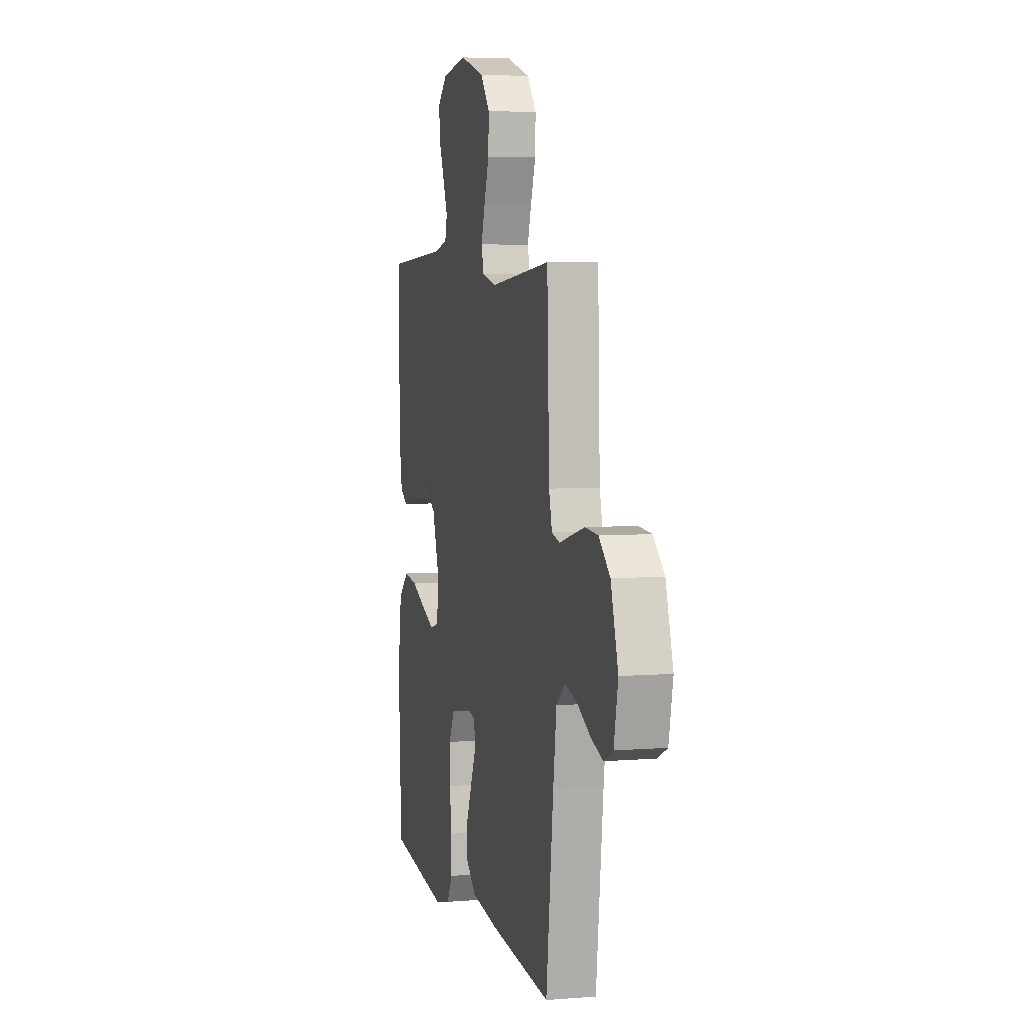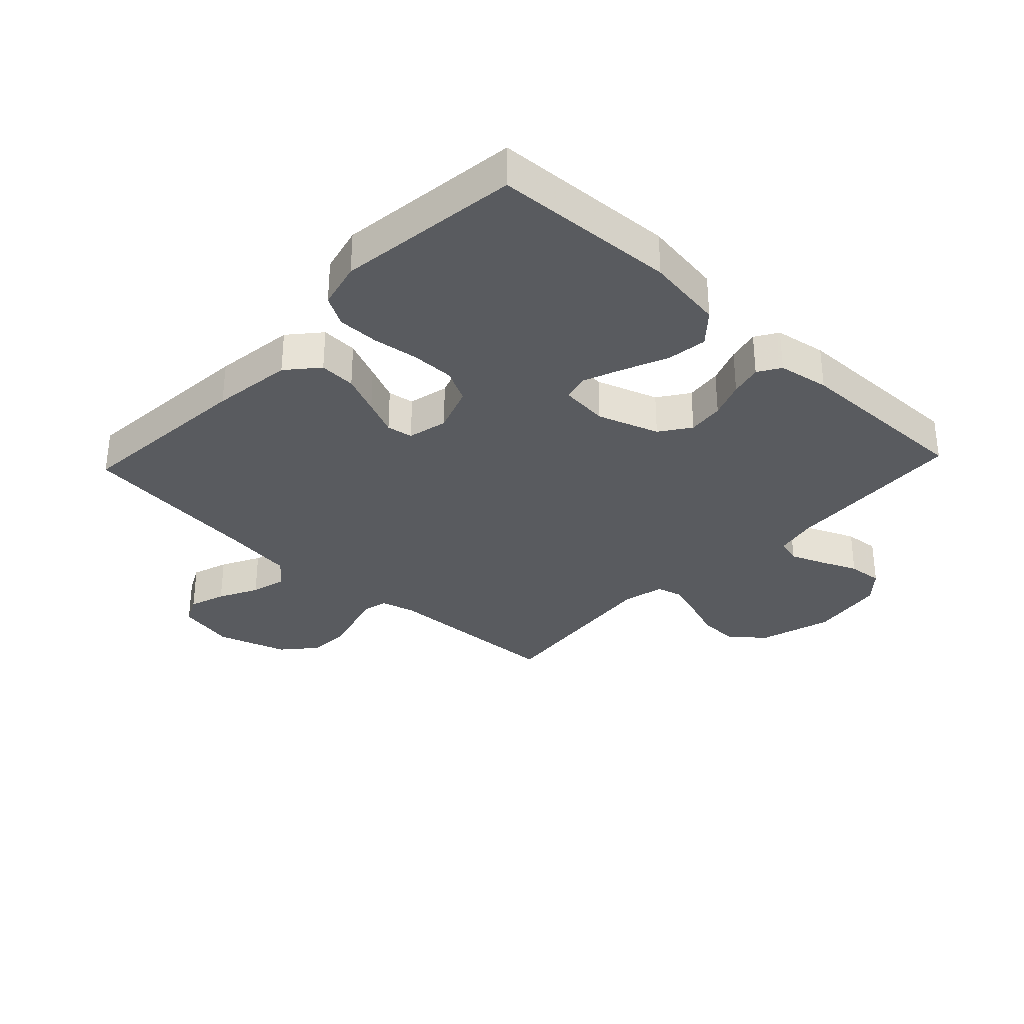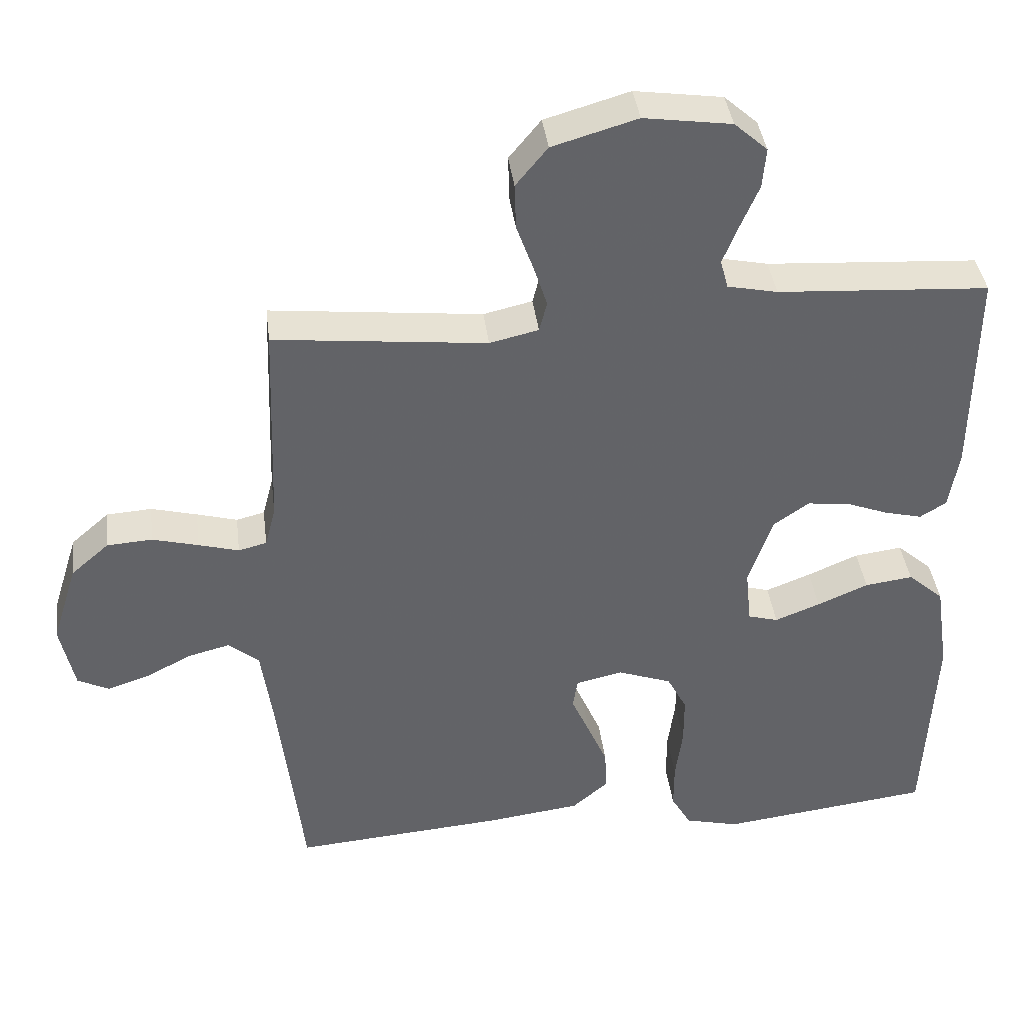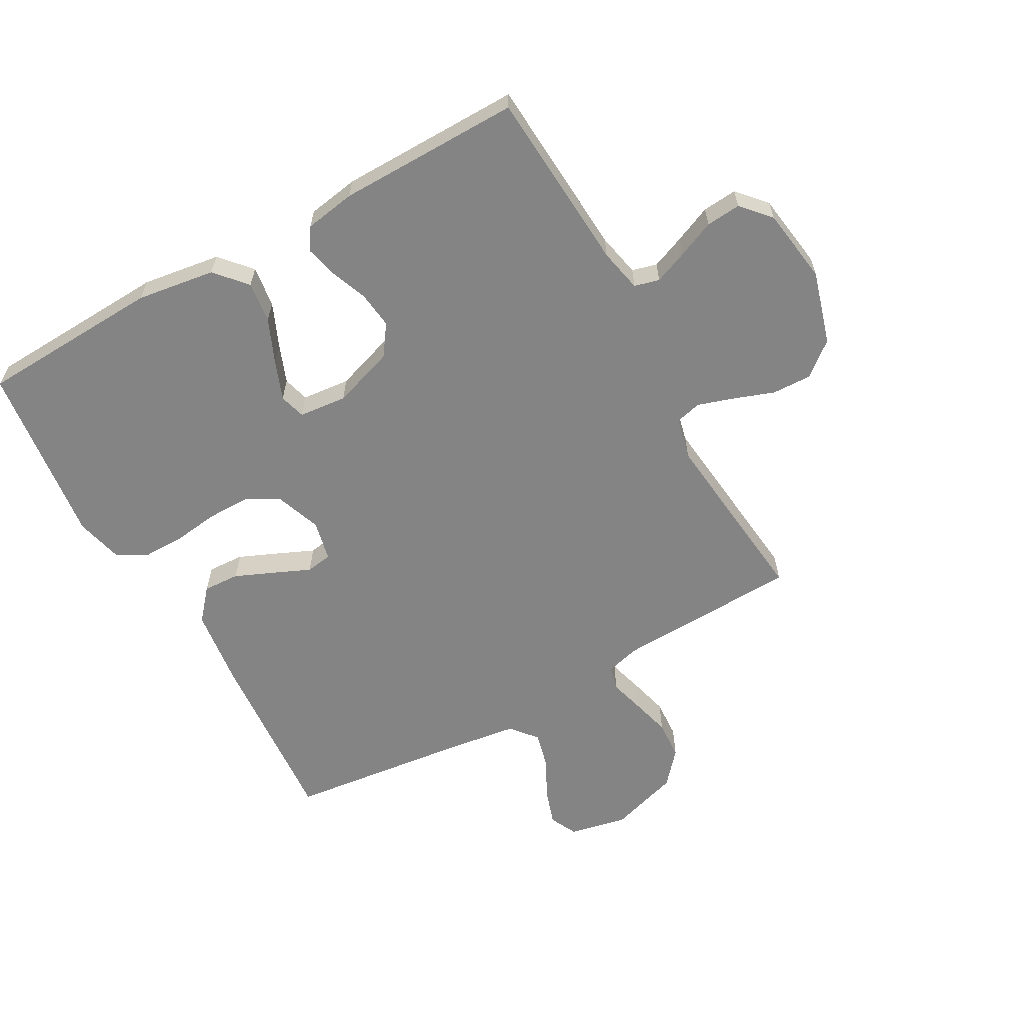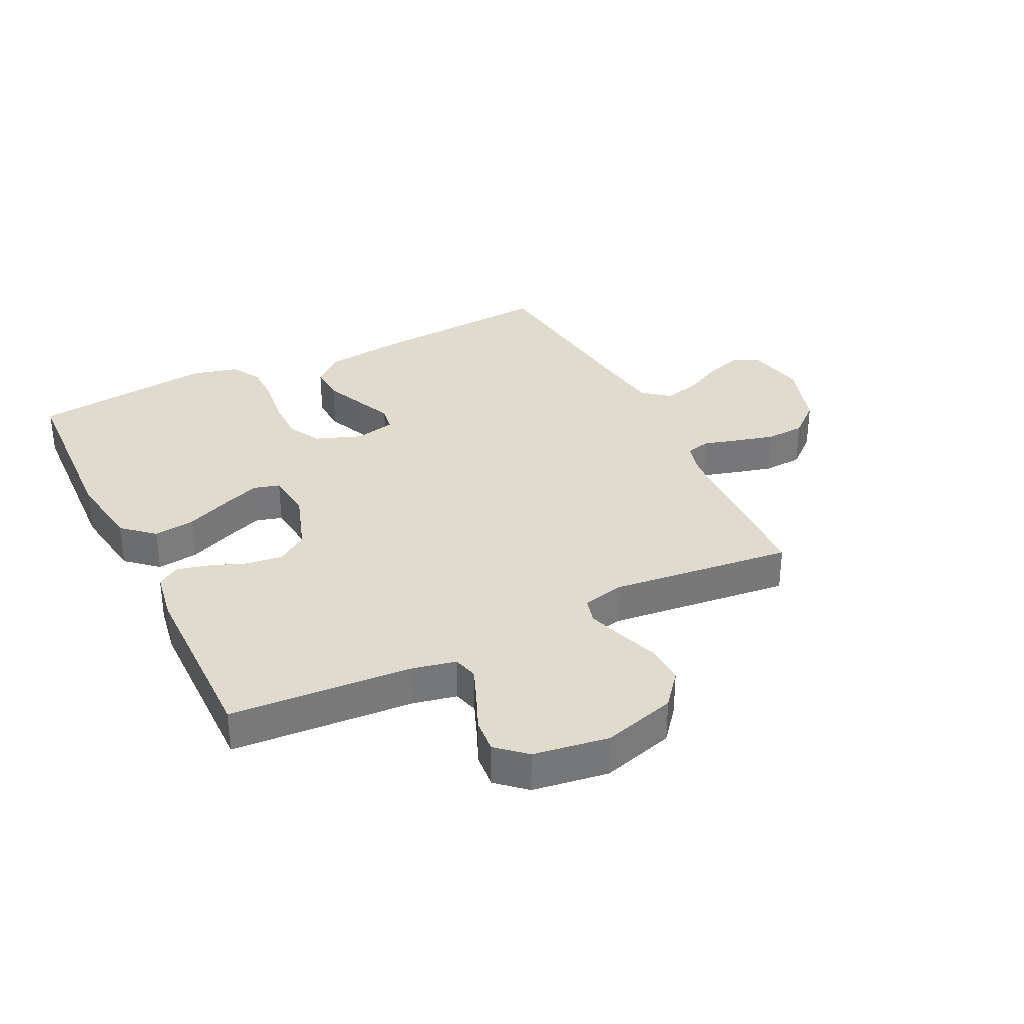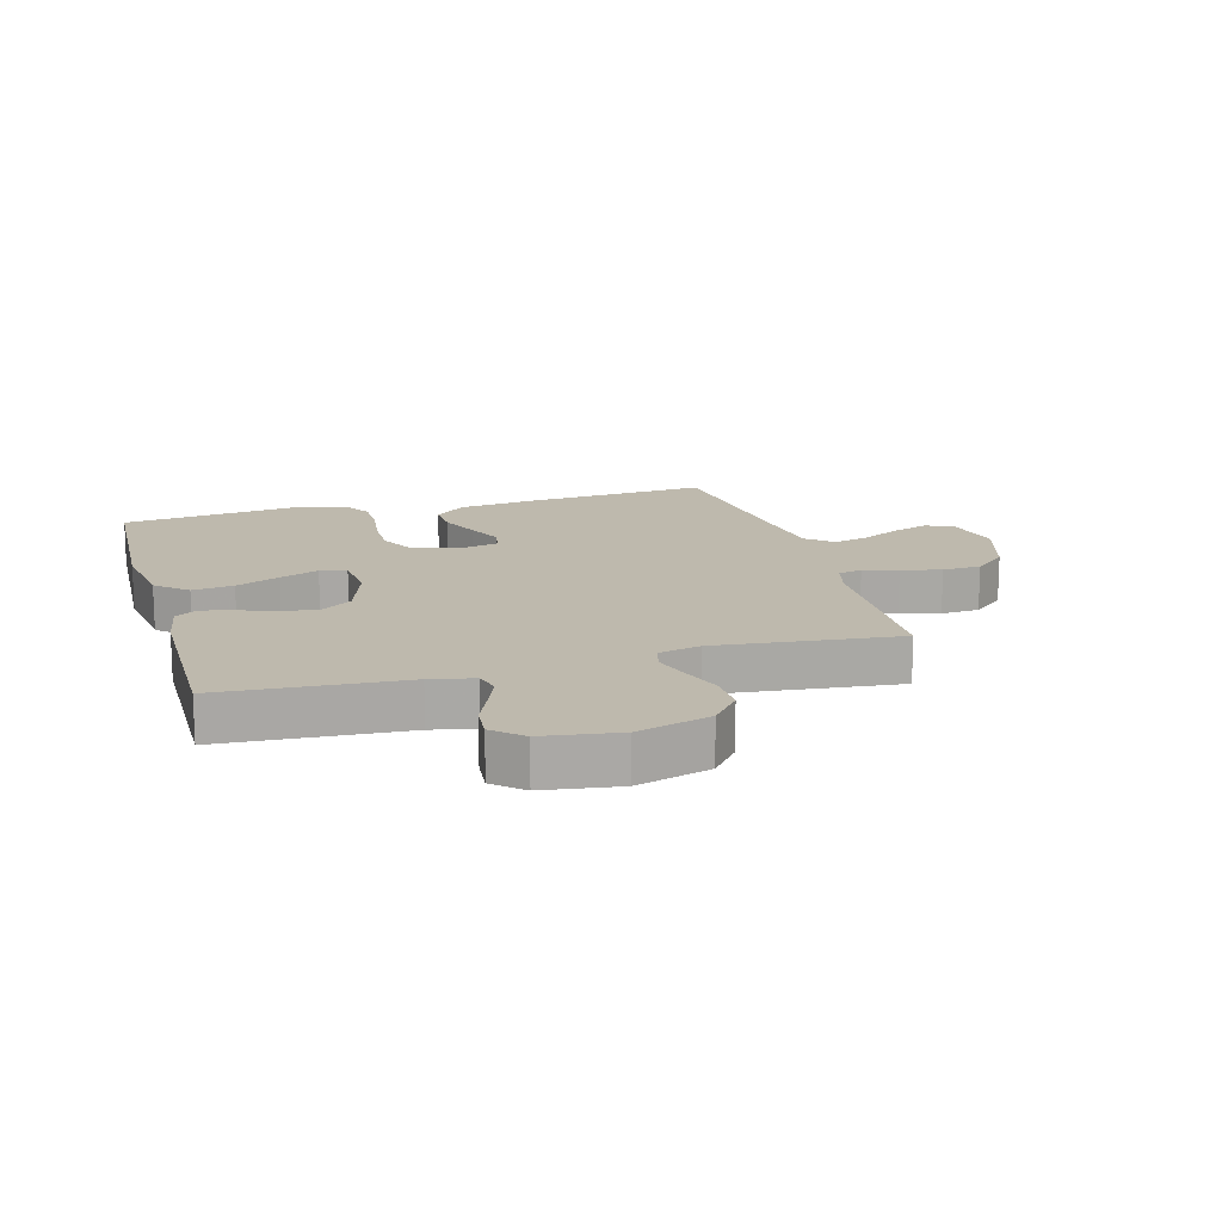
<metadata>
{"format":"obj","ext":"obj","renderer":"f3d","projection":"perspective","resolution":1024,"background":"white","views":[{"elev":5.5,"azim":76.1,"up":"+Z"},{"elev":-32.2,"azim":-133.3,"up":"+Y"},{"elev":39.4,"azim":172.9,"up":"+Z"},{"elev":-61.4,"azim":-60.8,"up":"+Y"},{"elev":33.2,"azim":-26.1,"up":"+Y"},{"elev":15.3,"azim":-15.8,"up":"+Y"}]}
</metadata>
<code>
v -0.5 0.07 -0.5
v -0.514 0.07 -0.2
v -0.495 0.07 -0.071
v -0.444 0.07 -0.026
v -0.376 0.07 -0.035
v -0.304 0.07 -0.066
v -0.24 0.07 -0.091
v -0.197 0.07 -0.079
v -0.189 0.07 0
v -0.223 0.07 0.101
v -0.273 0.07 0.136
v -0.333 0.07 0.129
v -0.393 0.07 0.106
v -0.446 0.07 0.093
v -0.483 0.07 0.116
v -0.497 0.07 0.2
v -0.5 0.07 0.5
v -0.2 0.07 0.519
v -0.129 0.07 0.534
v -0.118 0.07 0.575
v -0.14 0.07 0.63
v -0.166 0.07 0.691
v -0.171 0.07 0.748
v -0.124 0.07 0.79
v 0 0.07 0.808
v 0.12 0.07 0.773
v 0.165 0.07 0.718
v 0.163 0.07 0.653
v 0.139 0.07 0.586
v 0.12 0.07 0.527
v 0.131 0.07 0.484
v 0.2 0.07 0.468
v 0.5 0.07 0.5
v 0.511 0.07 0.2
v 0.526 0.07 0.143
v 0.566 0.07 0.133
v 0.623 0.07 0.149
v 0.688 0.07 0.166
v 0.752 0.07 0.162
v 0.806 0.07 0.115
v 0.842 0.07 0
v 0.822 0.07 -0.095
v 0.777 0.07 -0.117
v 0.717 0.07 -0.097
v 0.653 0.07 -0.064
v 0.594 0.07 -0.049
v 0.551 0.07 -0.085
v 0.535 0.07 -0.2
v 0.5 0.07 -0.5
v 0.2 0.07 -0.476
v 0.067 0.07 -0.459
v 0.016 0.07 -0.415
v 0.019 0.07 -0.355
v 0.047 0.07 -0.29
v 0.073 0.07 -0.231
v 0.066 0.07 -0.188
v 0 0.07 -0.173
v -0.077 0.07 -0.201
v -0.105 0.07 -0.255
v -0.105 0.07 -0.326
v -0.095 0.07 -0.401
v -0.095 0.07 -0.469
v -0.123 0.07 -0.518
v -0.2 0.07 -0.537
v -0.5 0 -0.5
v -0.514 0 -0.2
v -0.495 0 -0.071
v -0.444 0 -0.026
v -0.376 0 -0.035
v -0.304 0 -0.066
v -0.24 0 -0.091
v -0.197 0 -0.079
v -0.189 0 0
v -0.223 0 0.101
v -0.273 0 0.136
v -0.333 0 0.129
v -0.393 0 0.106
v -0.446 0 0.093
v -0.483 0 0.116
v -0.497 0 0.2
v -0.5 0 0.5
v -0.2 0 0.519
v -0.129 0 0.534
v -0.118 0 0.575
v -0.14 0 0.63
v -0.166 0 0.691
v -0.171 0 0.748
v -0.124 0 0.79
v 0 0 0.808
v 0.12 0 0.773
v 0.165 0 0.718
v 0.163 0 0.653
v 0.139 0 0.586
v 0.12 0 0.527
v 0.131 0 0.484
v 0.2 0 0.468
v 0.5 0 0.5
v 0.511 0 0.2
v 0.526 0 0.143
v 0.566 0 0.133
v 0.623 0 0.149
v 0.688 0 0.166
v 0.752 0 0.162
v 0.806 0 0.115
v 0.842 0 0
v 0.822 0 -0.095
v 0.777 0 -0.117
v 0.717 0 -0.097
v 0.653 0 -0.064
v 0.594 0 -0.049
v 0.551 0 -0.085
v 0.535 0 -0.2
v 0.5 0 -0.5
v 0.2 0 -0.476
v 0.067 0 -0.459
v 0.016 0 -0.415
v 0.019 0 -0.355
v 0.047 0 -0.29
v 0.073 0 -0.231
v 0.066 0 -0.188
v 0 0 -0.173
v -0.077 0 -0.201
v -0.105 0 -0.255
v -0.105 0 -0.326
v -0.095 0 -0.401
v -0.095 0 -0.469
v -0.123 0 -0.518
v -0.2 0 -0.537
f 4 5 6
f 3 4 6
f 2 3 6
f 1 2 6
f 64 1 6
f 63 64 6
f 62 63 6
f 61 62 6
f 60 61 6
f 59 60 6 7
f 58 59 7 8
f 57 58 8 9
f 56 57 9 10
f 53 54 55
f 52 53 55
f 51 52 55
f 50 51 55
f 49 50 55
f 48 49 55
f 47 48 55 56
f 46 47 56 10
f 43 44 45
f 42 43 45
f 41 42 45
f 40 41 45
f 39 40 45
f 38 39 45
f 37 38 45
f 36 37 45
f 35 36 45 46
f 32 33 34
f 31 32 34 35
f 27 28 29
f 26 27 29
f 25 26 29
f 24 25 29
f 23 24 29
f 22 23 29
f 21 22 29
f 20 21 29 30
f 19 20 30 31
f 16 17 18
f 15 16 18
f 14 15 18
f 13 14 18
f 12 13 18
f 18 19 31
f 12 18 31
f 11 12 31
f 31 35 46
f 11 31 46
f 10 11 46
f 70 69 68
f 70 68 67
f 70 67 66
f 70 66 65
f 70 65 128
f 70 128 127
f 70 127 126
f 70 126 125
f 70 125 124
f 71 70 124 123
f 72 71 123 122
f 73 72 122 121
f 74 73 121 120
f 119 118 117
f 119 117 116
f 119 116 115
f 119 115 114
f 119 114 113
f 119 113 112
f 120 119 112 111
f 74 120 111 110
f 109 108 107
f 109 107 106
f 109 106 105
f 109 105 104
f 109 104 103
f 109 103 102
f 109 102 101
f 109 101 100
f 110 109 100 99
f 98 97 96
f 99 98 96 95
f 93 92 91
f 93 91 90
f 93 90 89
f 93 89 88
f 93 88 87
f 93 87 86
f 93 86 85
f 94 93 85 84
f 95 94 84 83
f 82 81 80
f 82 80 79
f 82 79 78
f 82 78 77
f 82 77 76
f 95 83 82
f 95 82 76
f 95 76 75
f 110 99 95
f 110 95 75
f 110 75 74
f 1 65 66 2
f 2 66 67 3
f 3 67 68 4
f 4 68 69 5
f 5 69 70 6
f 6 70 71 7
f 7 71 72 8
f 8 72 73 9
f 9 73 74 10
f 10 74 75 11
f 11 75 76 12
f 12 76 77 13
f 13 77 78 14
f 14 78 79 15
f 15 79 80 16
f 16 80 81 17
f 17 81 82 18
f 18 82 83 19
f 19 83 84 20
f 20 84 85 21
f 21 85 86 22
f 22 86 87 23
f 23 87 88 24
f 24 88 89 25
f 25 89 90 26
f 26 90 91 27
f 27 91 92 28
f 28 92 93 29
f 29 93 94 30
f 30 94 95 31
f 31 95 96 32
f 32 96 97 33
f 33 97 98 34
f 34 98 99 35
f 35 99 100 36
f 36 100 101 37
f 37 101 102 38
f 38 102 103 39
f 39 103 104 40
f 40 104 105 41
f 41 105 106 42
f 42 106 107 43
f 43 107 108 44
f 44 108 109 45
f 45 109 110 46
f 46 110 111 47
f 47 111 112 48
f 48 112 113 49
f 49 113 114 50
f 50 114 115 51
f 51 115 116 52
f 52 116 117 53
f 53 117 118 54
f 54 118 119 55
f 55 119 120 56
f 56 120 121 57
f 57 121 122 58
f 58 122 123 59
f 59 123 124 60
f 60 124 125 61
f 61 125 126 62
f 62 126 127 63
f 63 127 128 64
f 64 128 65 1

</code>
